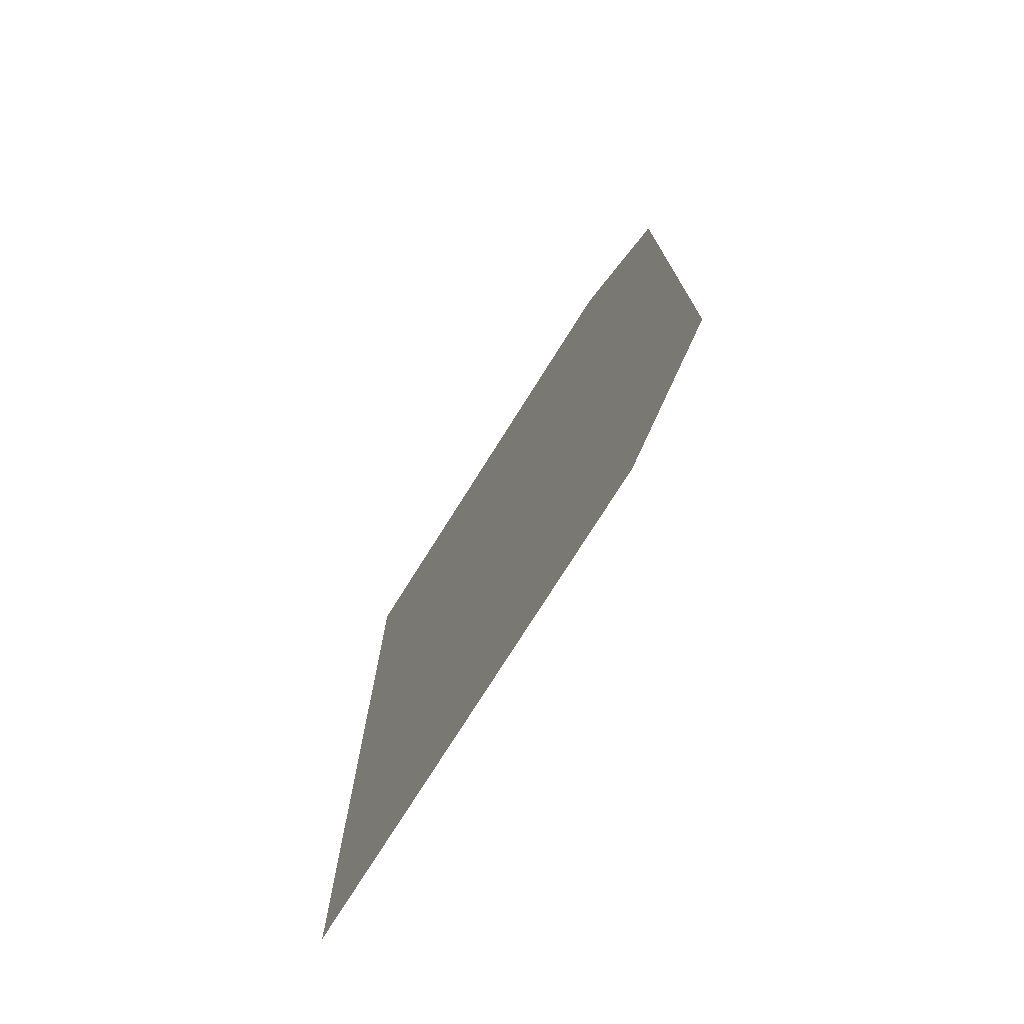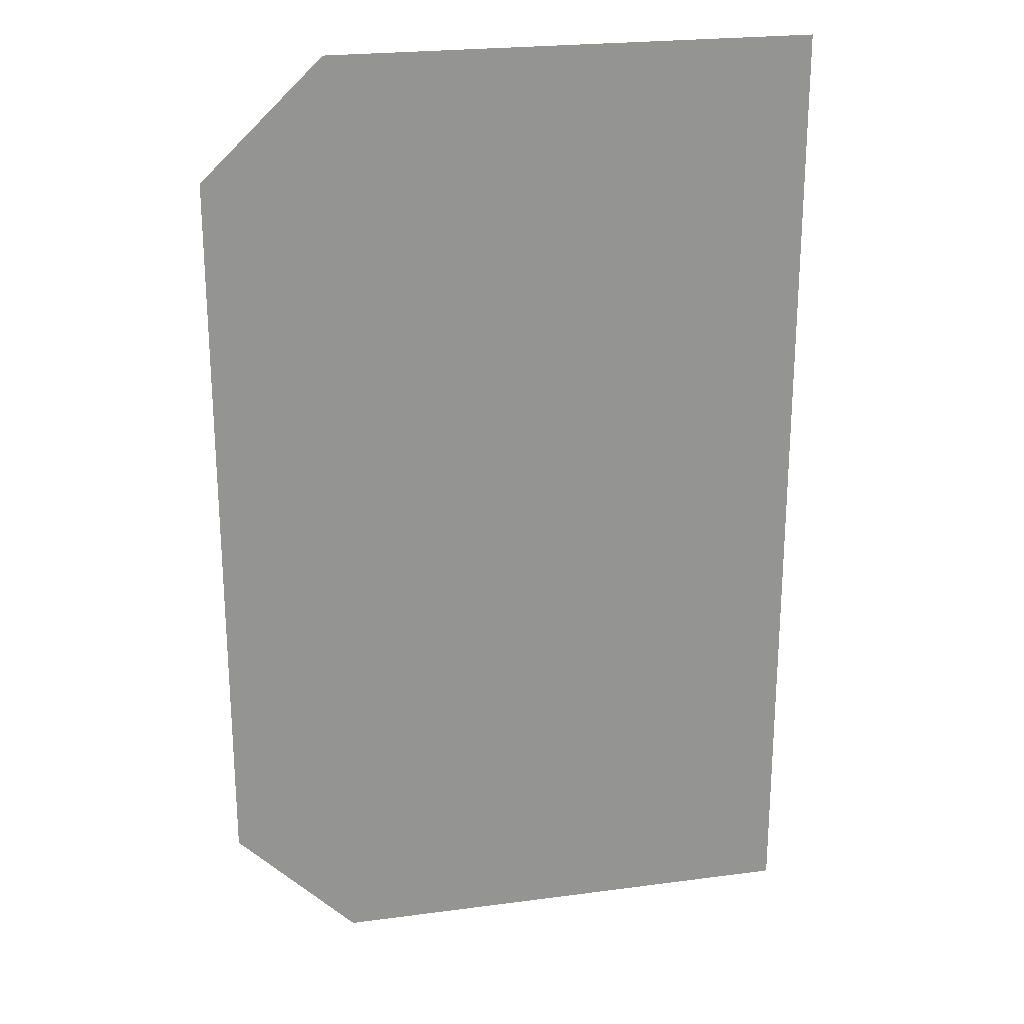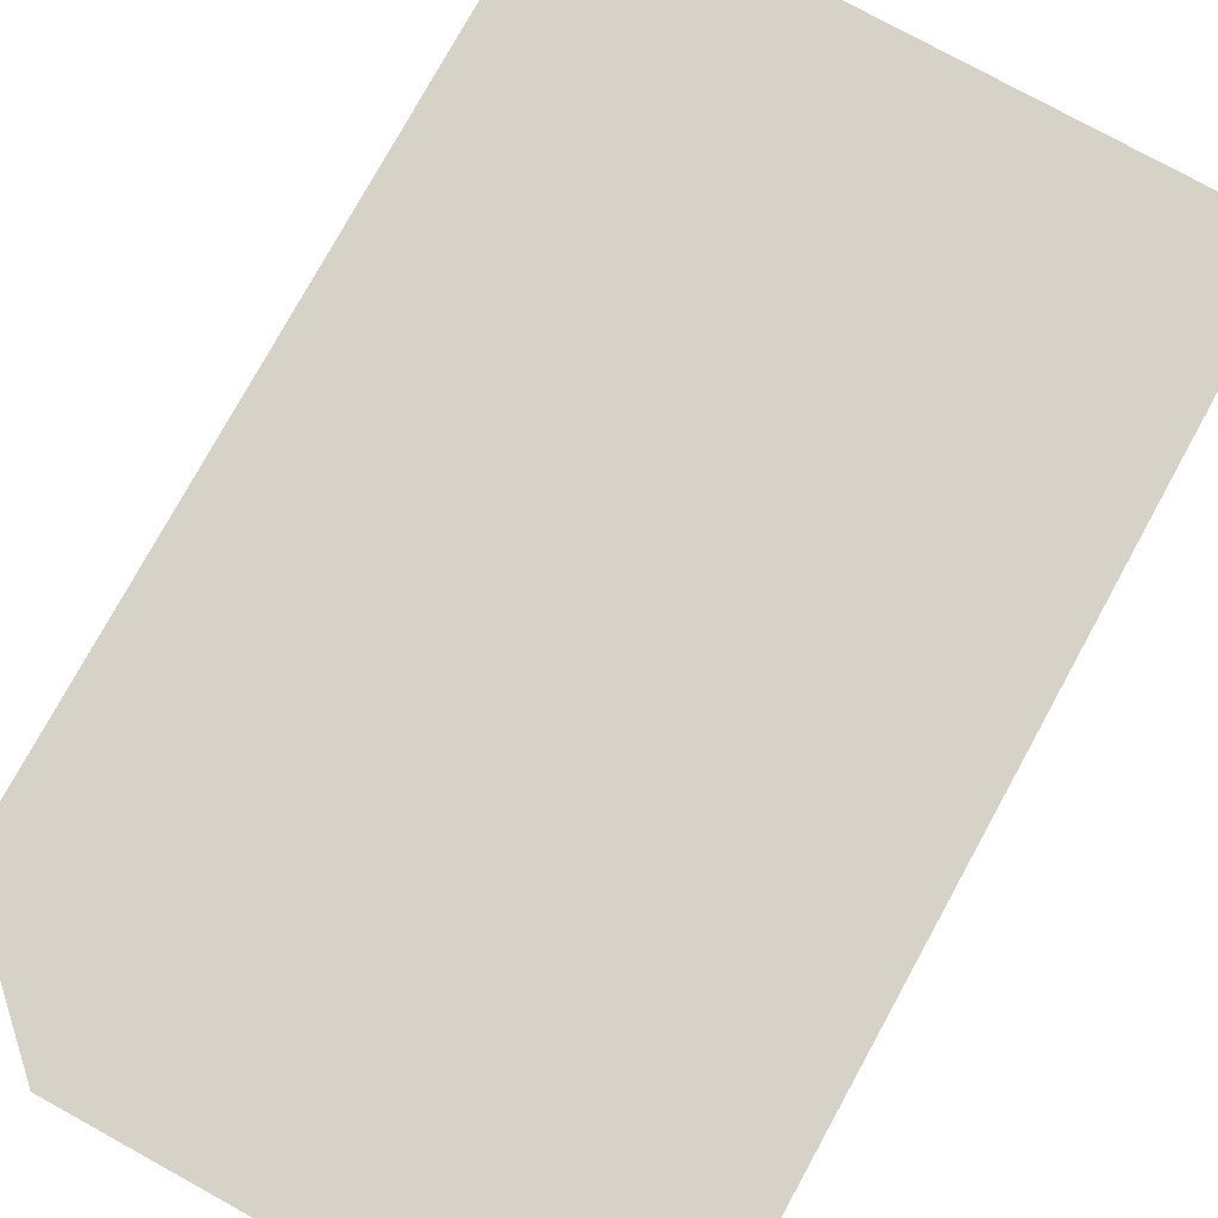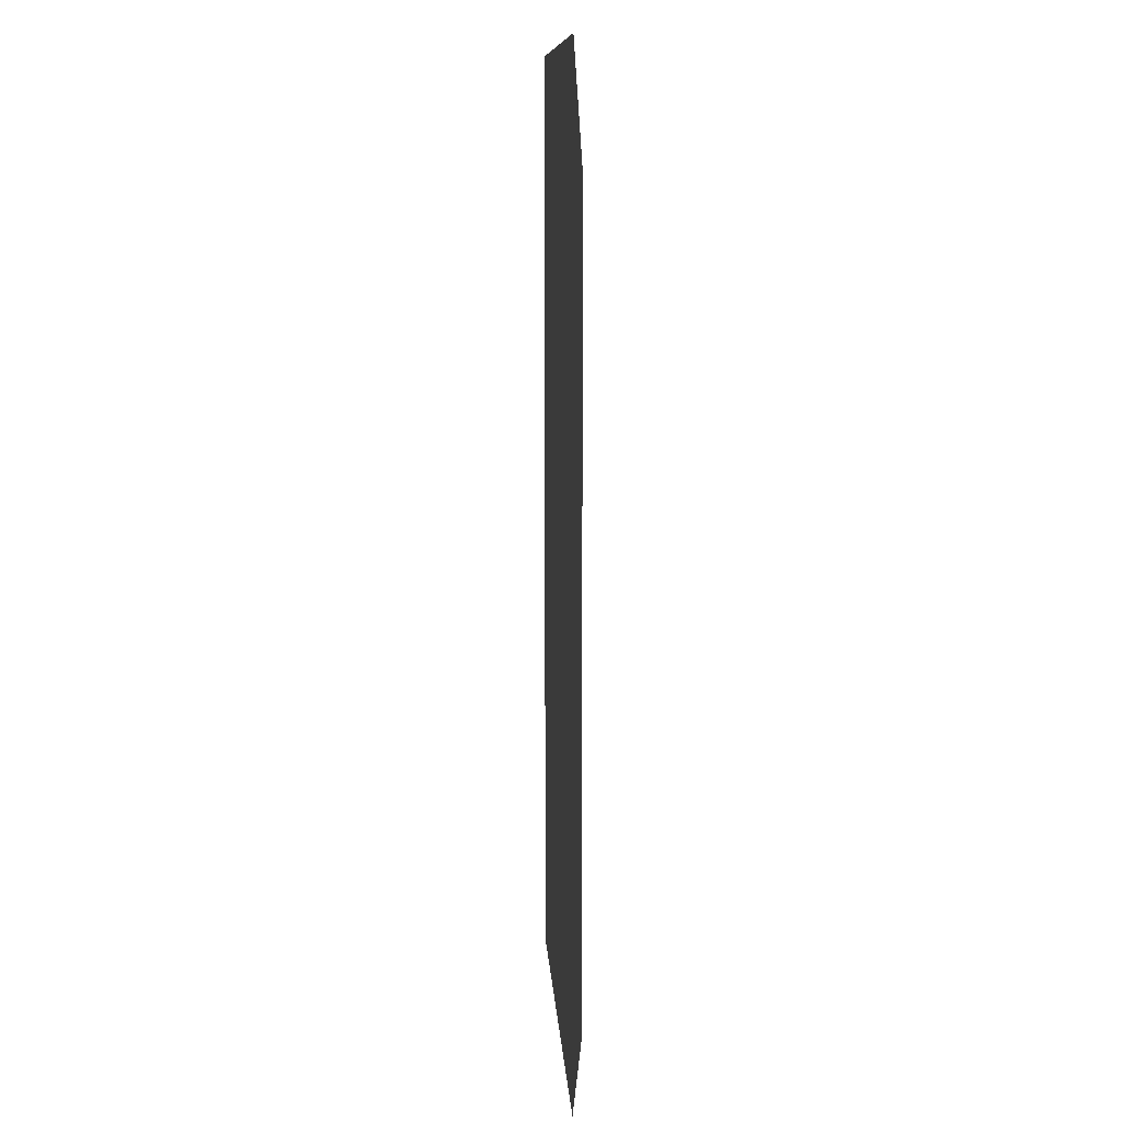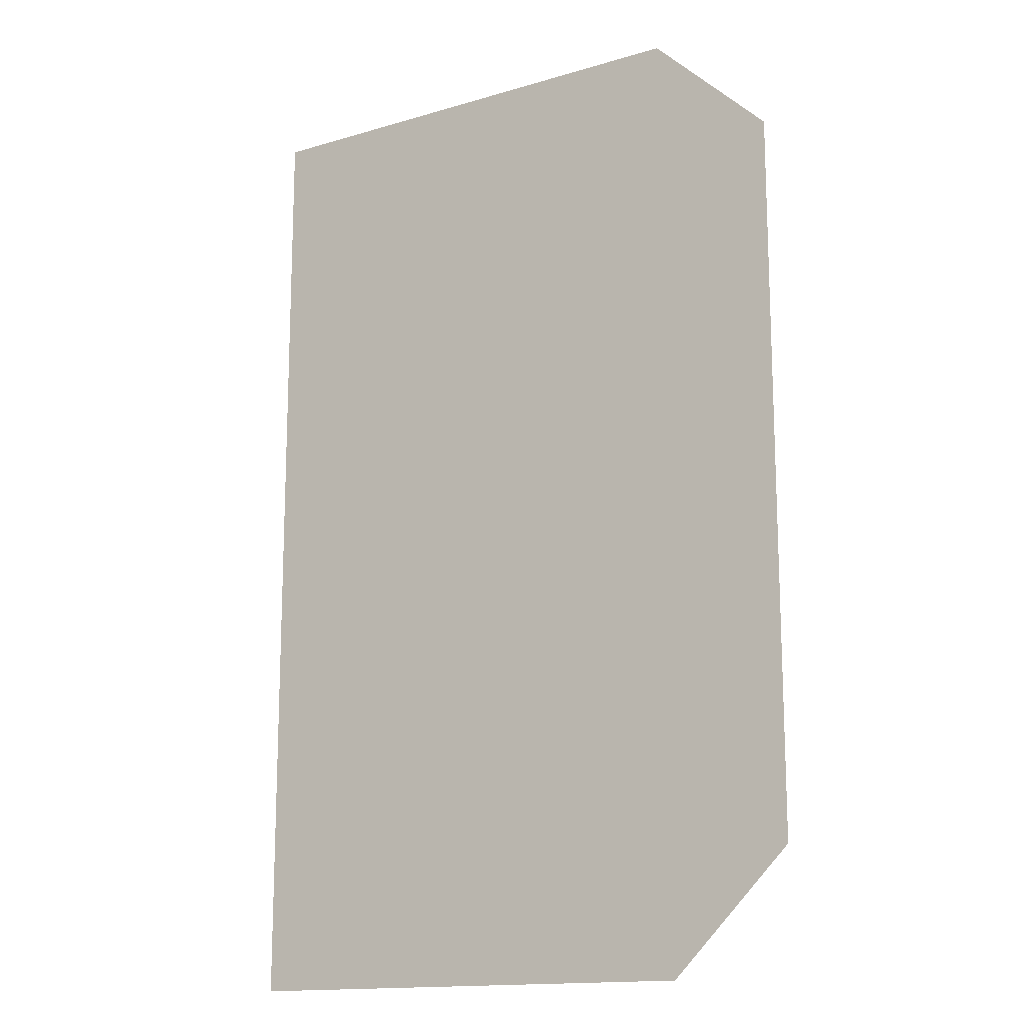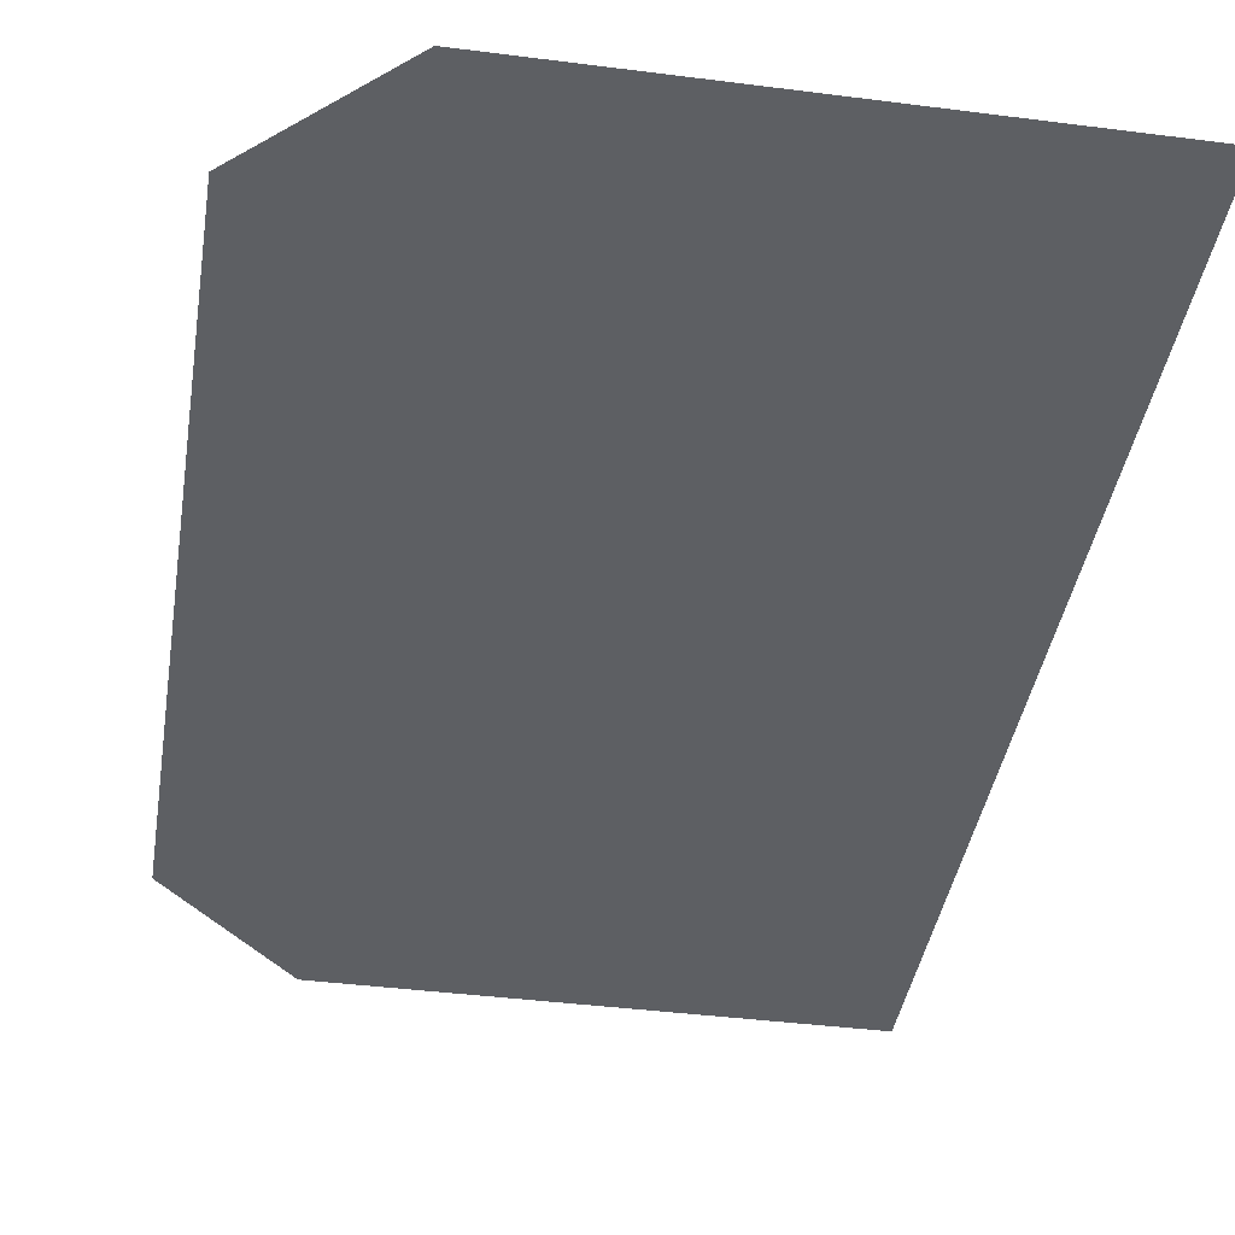
<metadata>
{"format":"obj","ext":"obj","renderer":"f3d","projection":"perspective","resolution":1024,"background":"white","views":[{"elev":-76.3,"azim":57.8,"up":"+Y"},{"elev":23.2,"azim":167.3,"up":"+Y"},{"elev":77.5,"azim":-151.2,"up":"+Z"},{"elev":10.0,"azim":86.7,"up":"+Y"},{"elev":-15.0,"azim":32.5,"up":"+Y"},{"elev":-40.2,"azim":171.0,"up":"+Z"}]}
</metadata>
<code>
g Coliseum_MP_sand3
v -40 94.55 -7.557e-06
v -40 15 -4.291e-06
v -80 94.55 -5.207e-06
v -30 25 -4.902e-06
v -80 15 -5.207e-06
v -30 85 -1.613e-06
g Coliseum_MP_sand3_0
f 3 2 1
f 2 4 1
f 5 2 3
f 1 4 6

</code>
